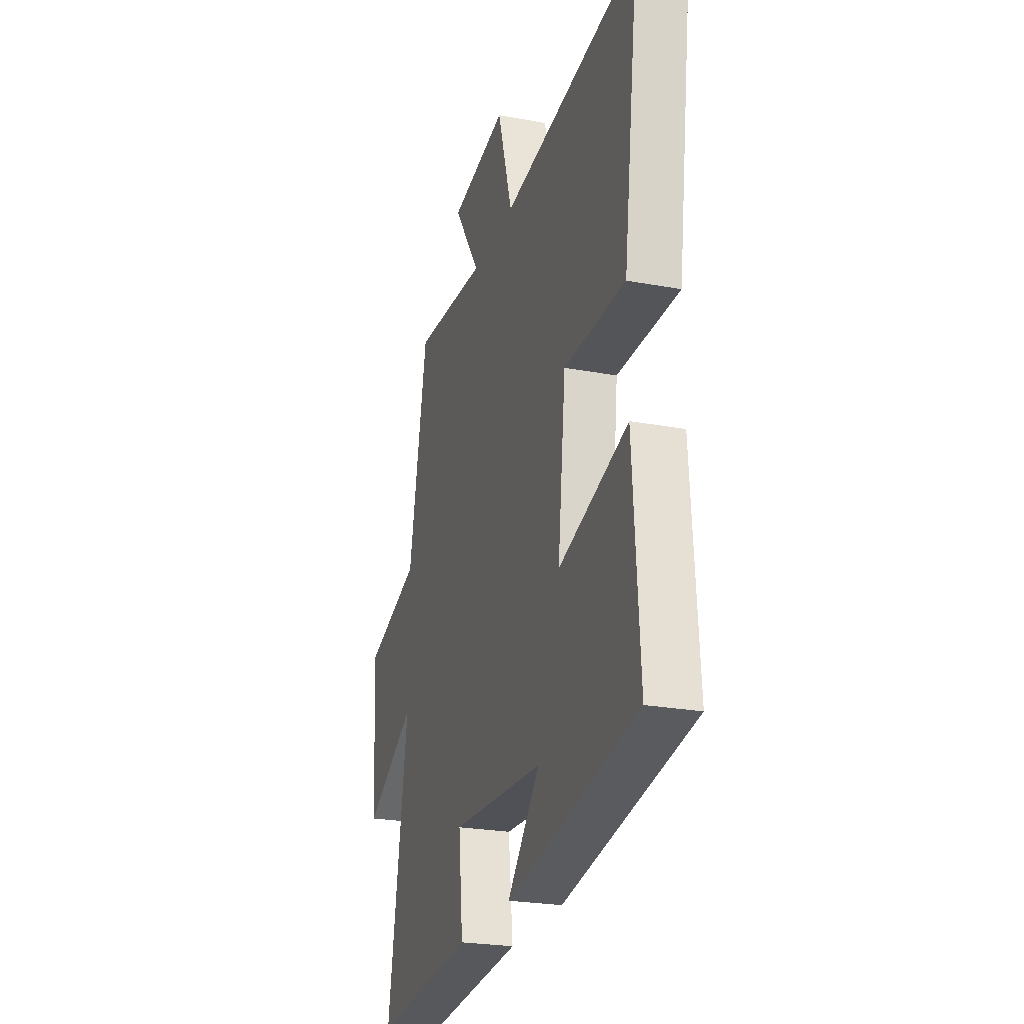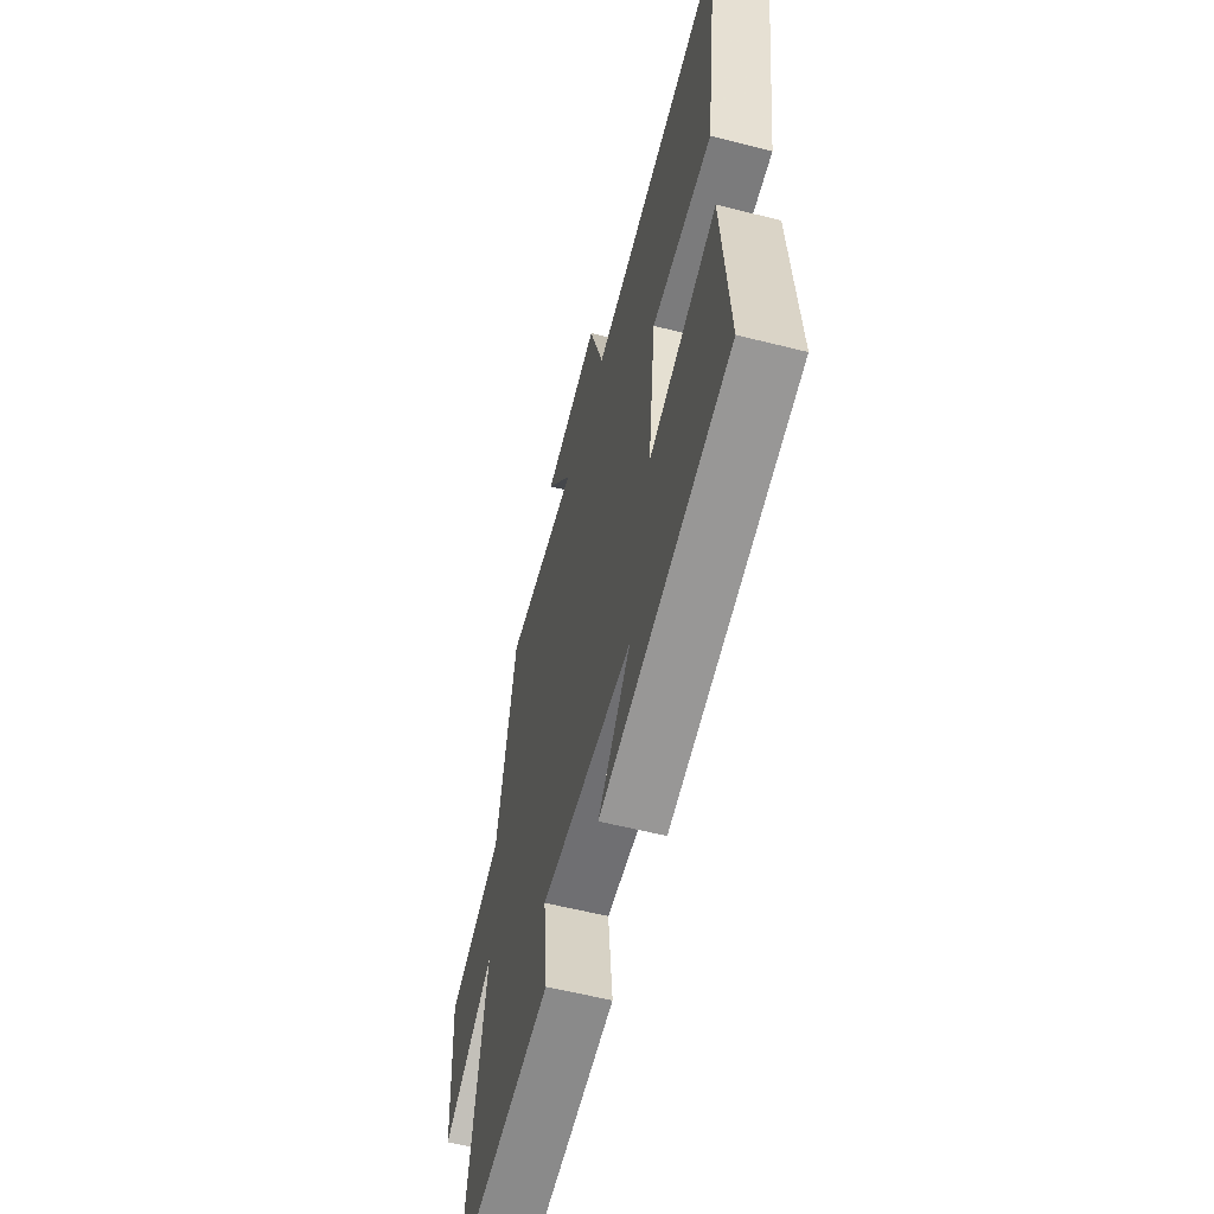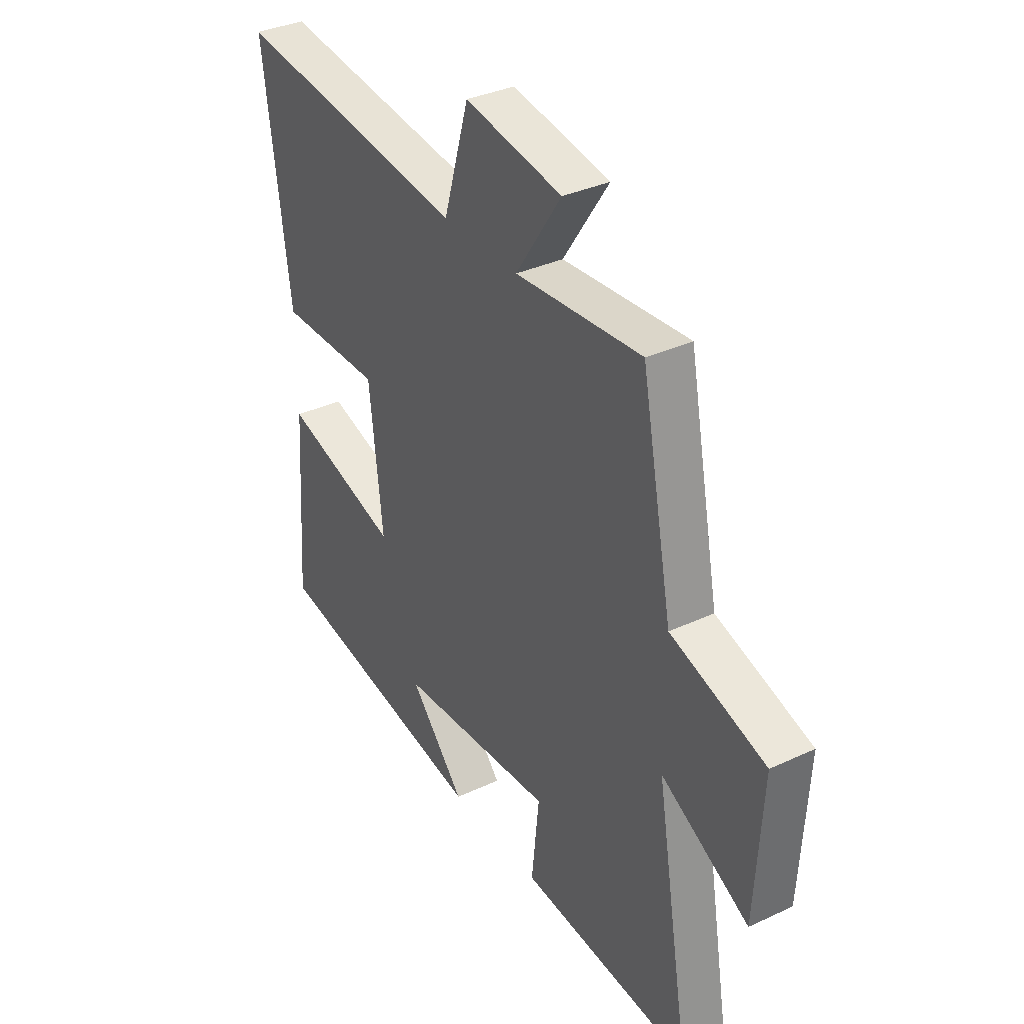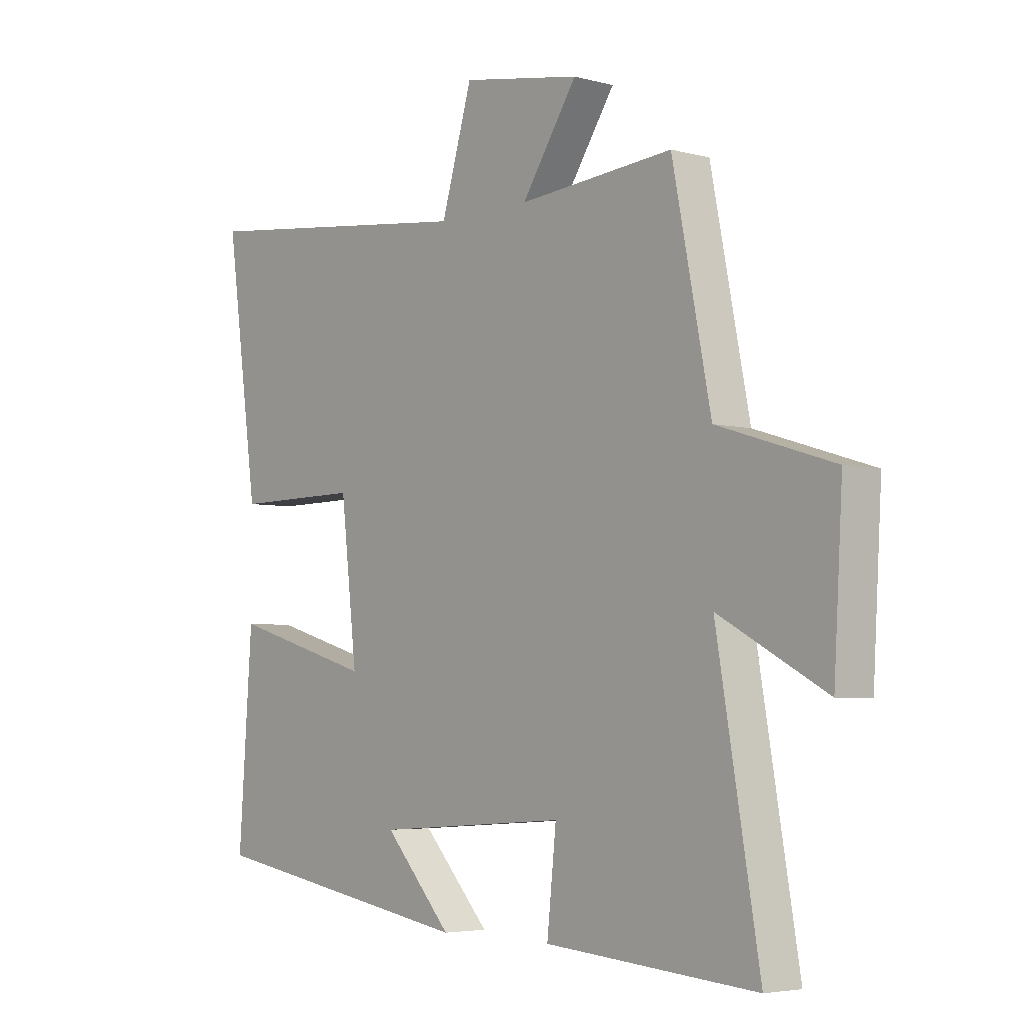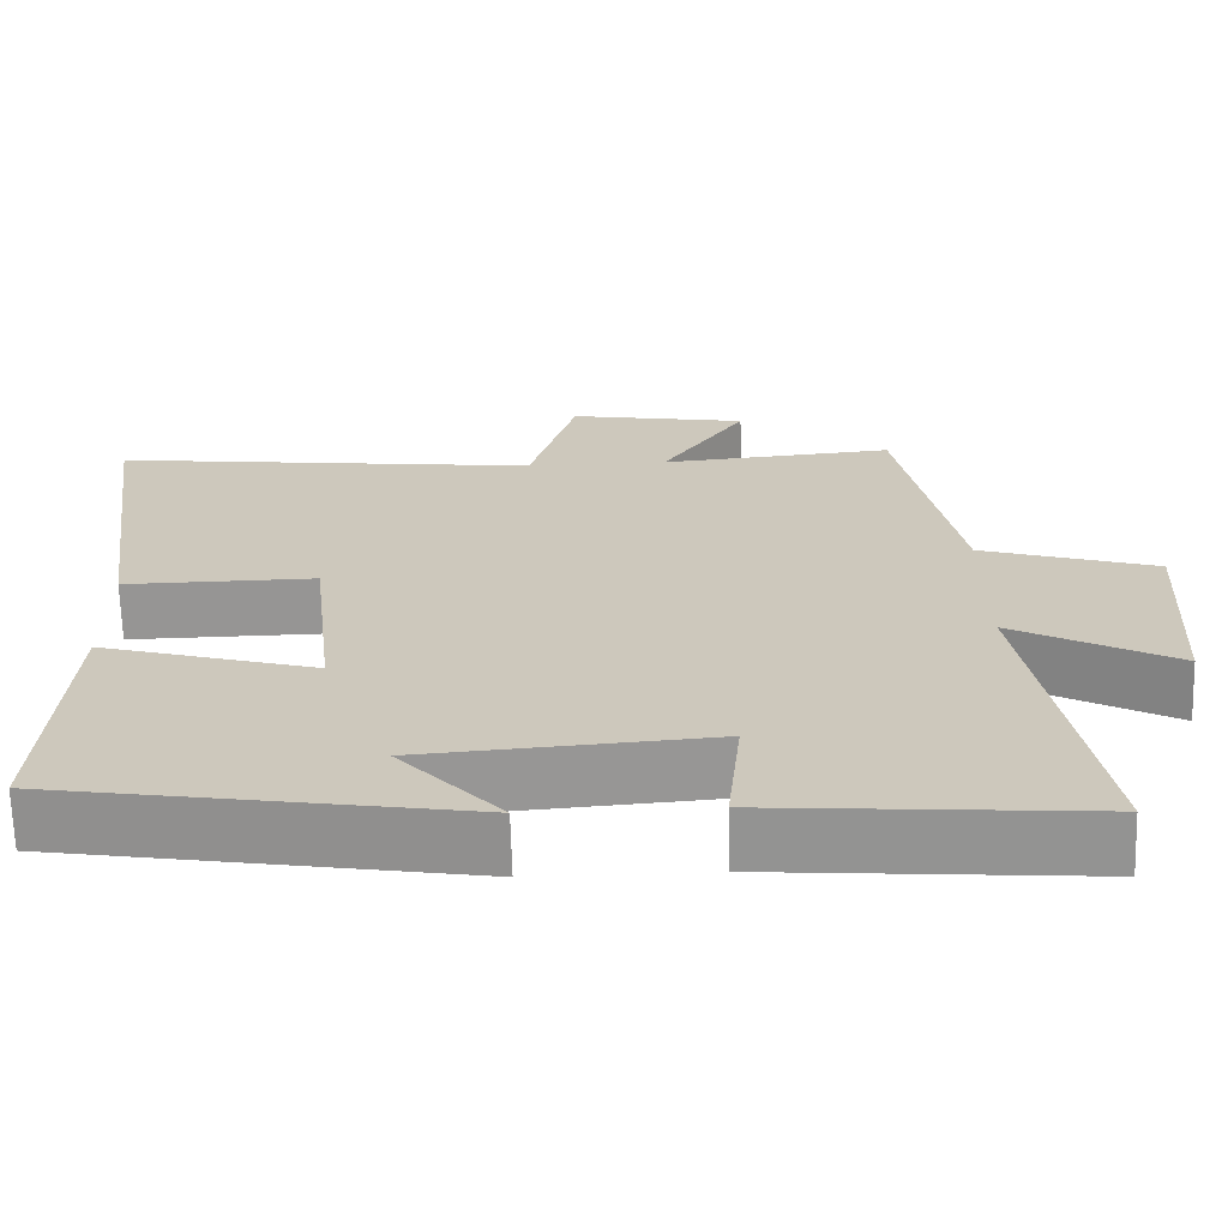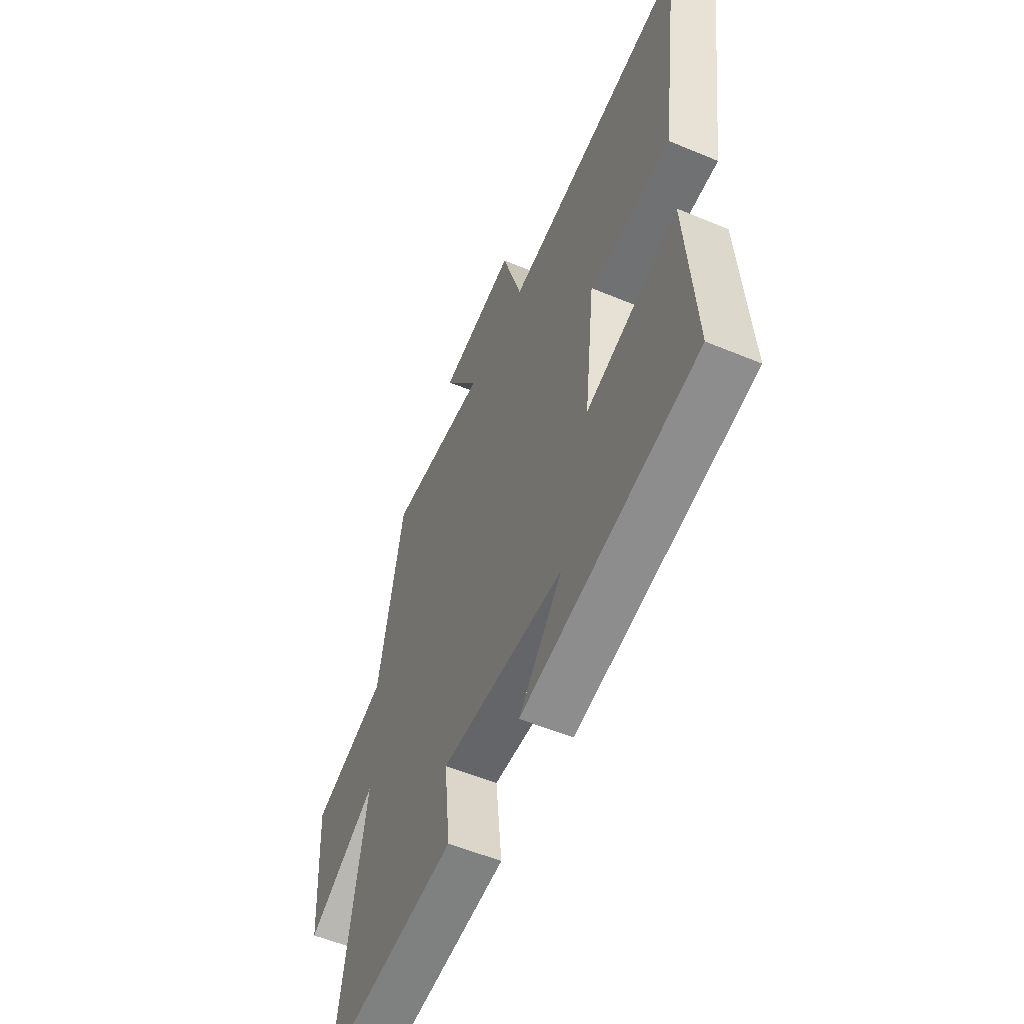
<metadata>
{"format":"obj","ext":"obj","renderer":"f3d","projection":"perspective","resolution":1024,"background":"white","views":[{"elev":-24.5,"azim":-107.0,"up":"+Z"},{"elev":-58.9,"azim":-104.6,"up":"+Z"},{"elev":34.9,"azim":58.1,"up":"+Z"},{"elev":-4.5,"azim":49.2,"up":"+Z"},{"elev":-67.5,"azim":1.6,"up":"+Z"},{"elev":-55.6,"azim":-113.7,"up":"+Z"}]}
</metadata>
<code>
v 0.429 0.07 0.524
v 0.5 0.07 0.164
v 0.714 0.07 0.097
v 0.698 0.07 -0.177
v 0.5 0.07 -0.07
v 0.579 0.07 -0.531
v 0.189 0.07 -0.5
v 0.206 0.07 -0.337
v -0.148 0.07 -0.363
v -0.023 0.07 -0.5
v -0.525 0.07 -0.416
v -0.5 0.07 -0.06
v -0.235 0.07 -0.136
v -0.265 0.07 0.128
v -0.5 0.07 0.126
v -0.56 0.07 0.563
v -0.031 0.07 0.5
v 0.026 0.07 0.693
v 0.246 0.07 0.655
v 0.143 0.07 0.5
v 0.429 0 0.524
v 0.5 0 0.164
v 0.714 0 0.097
v 0.698 0 -0.177
v 0.5 0 -0.07
v 0.579 0 -0.531
v 0.189 0 -0.5
v 0.206 0 -0.337
v -0.148 0 -0.363
v -0.023 0 -0.5
v -0.525 0 -0.416
v -0.5 0 -0.06
v -0.235 0 -0.136
v -0.265 0 0.128
v -0.5 0 0.126
v -0.56 0 0.563
v -0.031 0 0.5
v 0.026 0 0.693
v 0.246 0 0.655
v 0.143 0 0.5
f 17 18 19 20
f 14 15 16 17
f 13 14 17 20
f 11 12 13
f 9 10 11
f 9 11 13
f 20 1 2
f 13 20 2
f 9 13 2
f 8 9 2
f 5 6 7 8
f 3 4 5
f 2 3 5
f 2 5 8
f 40 39 38 37
f 37 36 35 34
f 40 37 34 33
f 33 32 31
f 31 30 29
f 33 31 29
f 22 21 40
f 22 40 33
f 22 33 29
f 22 29 28
f 28 27 26 25
f 25 24 23
f 25 23 22
f 28 25 22
f 1 21 22 2
f 2 22 23 3
f 3 23 24 4
f 4 24 25 5
f 5 25 26 6
f 6 26 27 7
f 7 27 28 8
f 8 28 29 9
f 9 29 30 10
f 10 30 31 11
f 11 31 32 12
f 12 32 33 13
f 13 33 34 14
f 14 34 35 15
f 15 35 36 16
f 16 36 37 17
f 17 37 38 18
f 18 38 39 19
f 19 39 40 20
f 20 40 21 1

</code>
